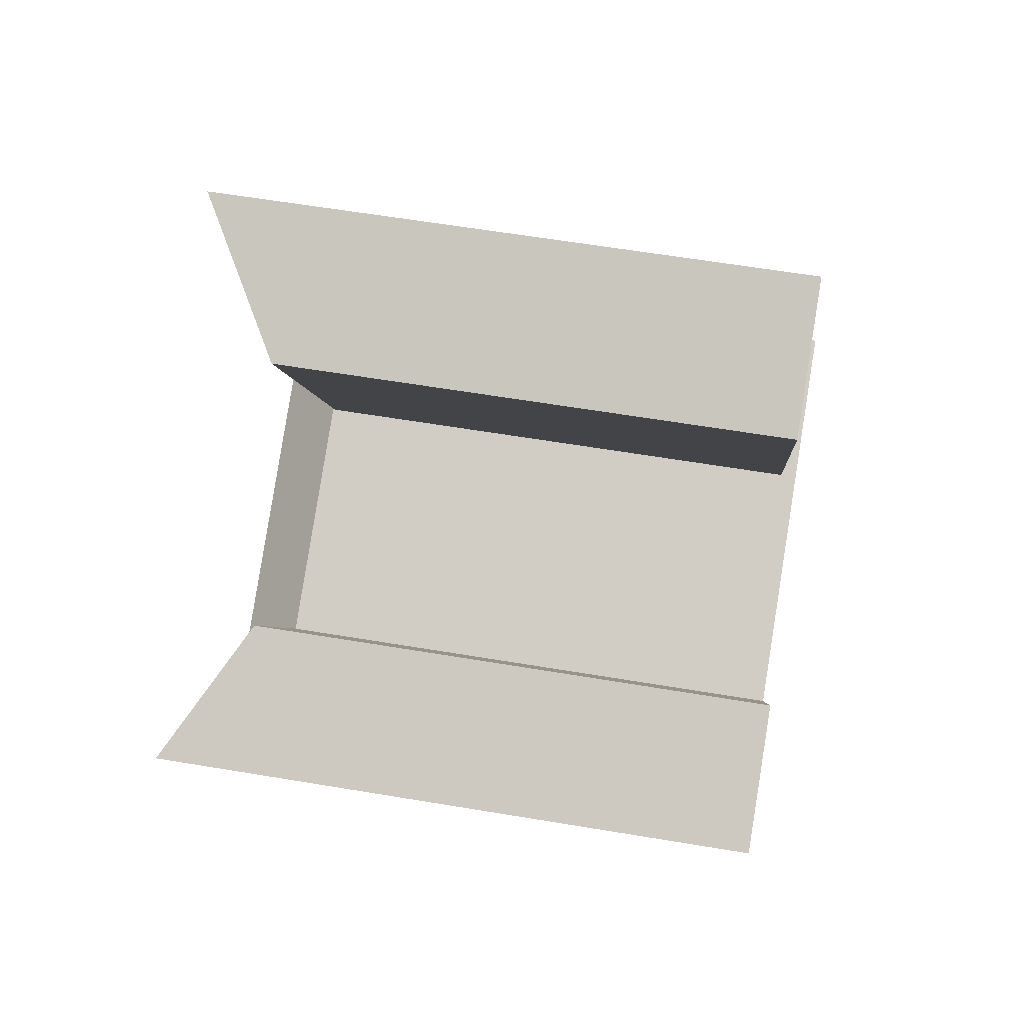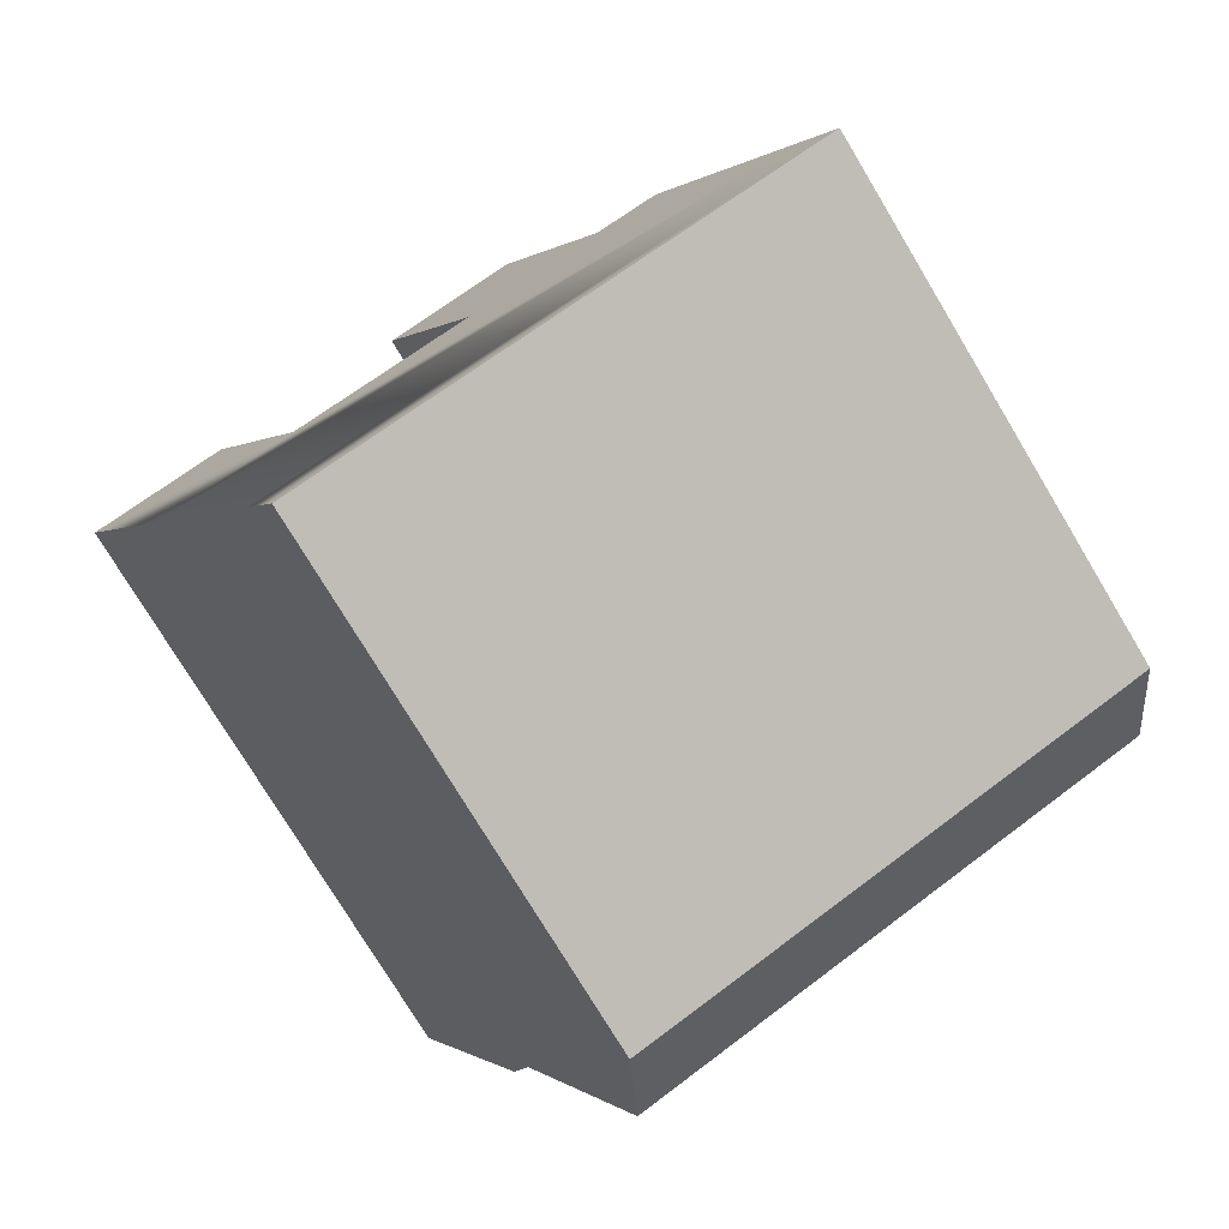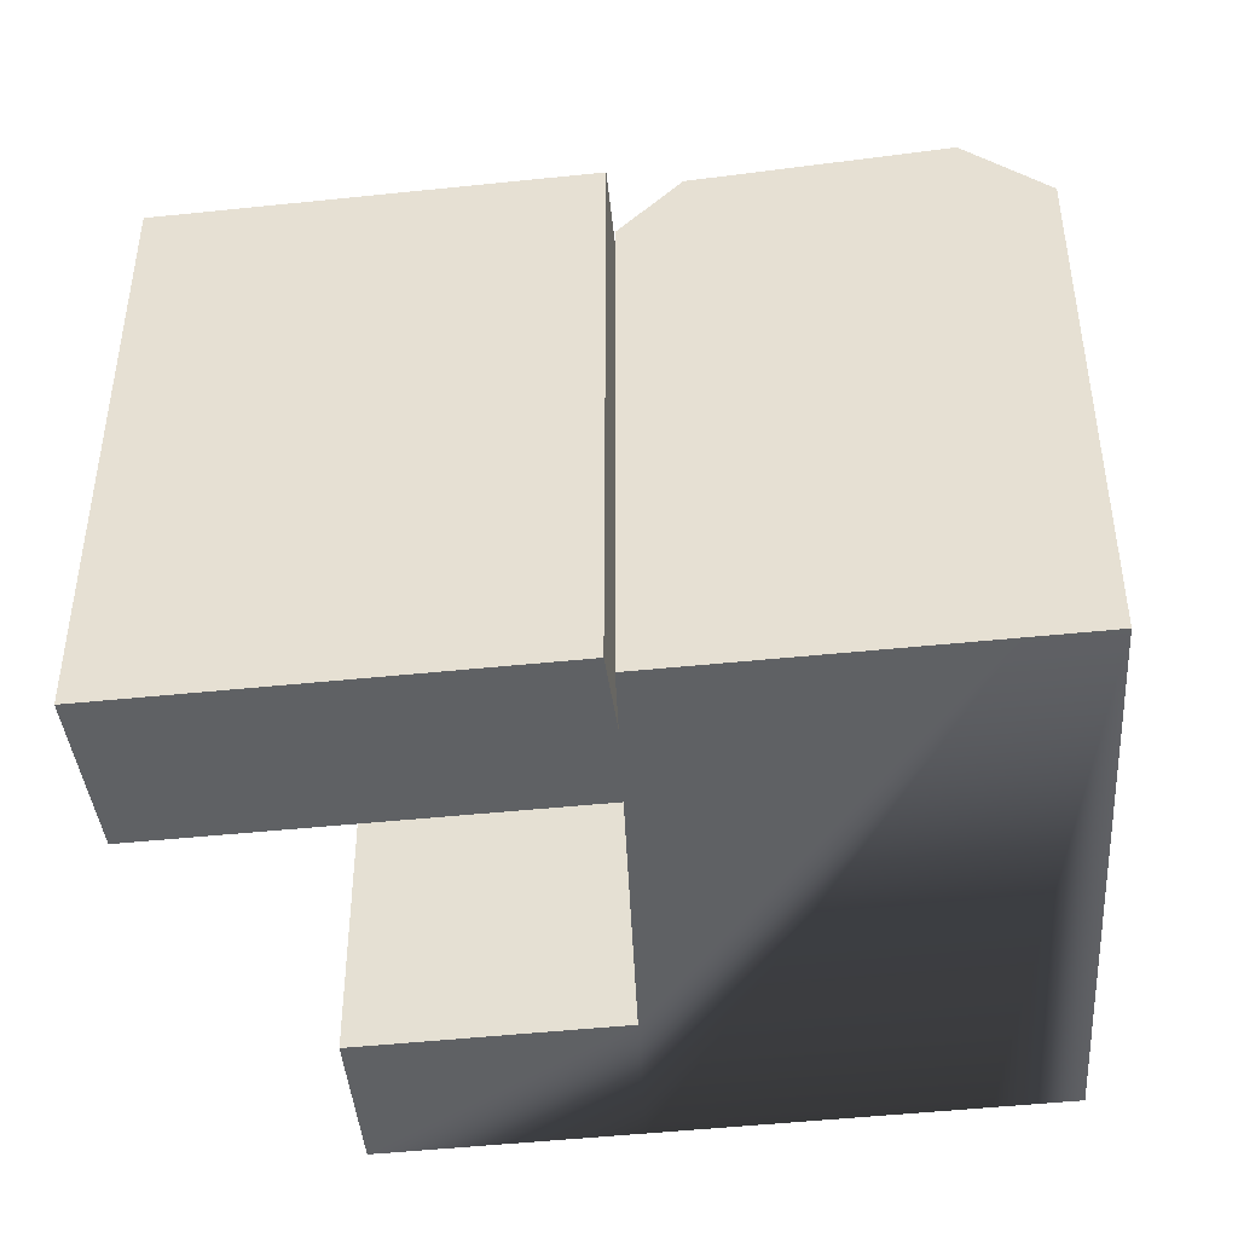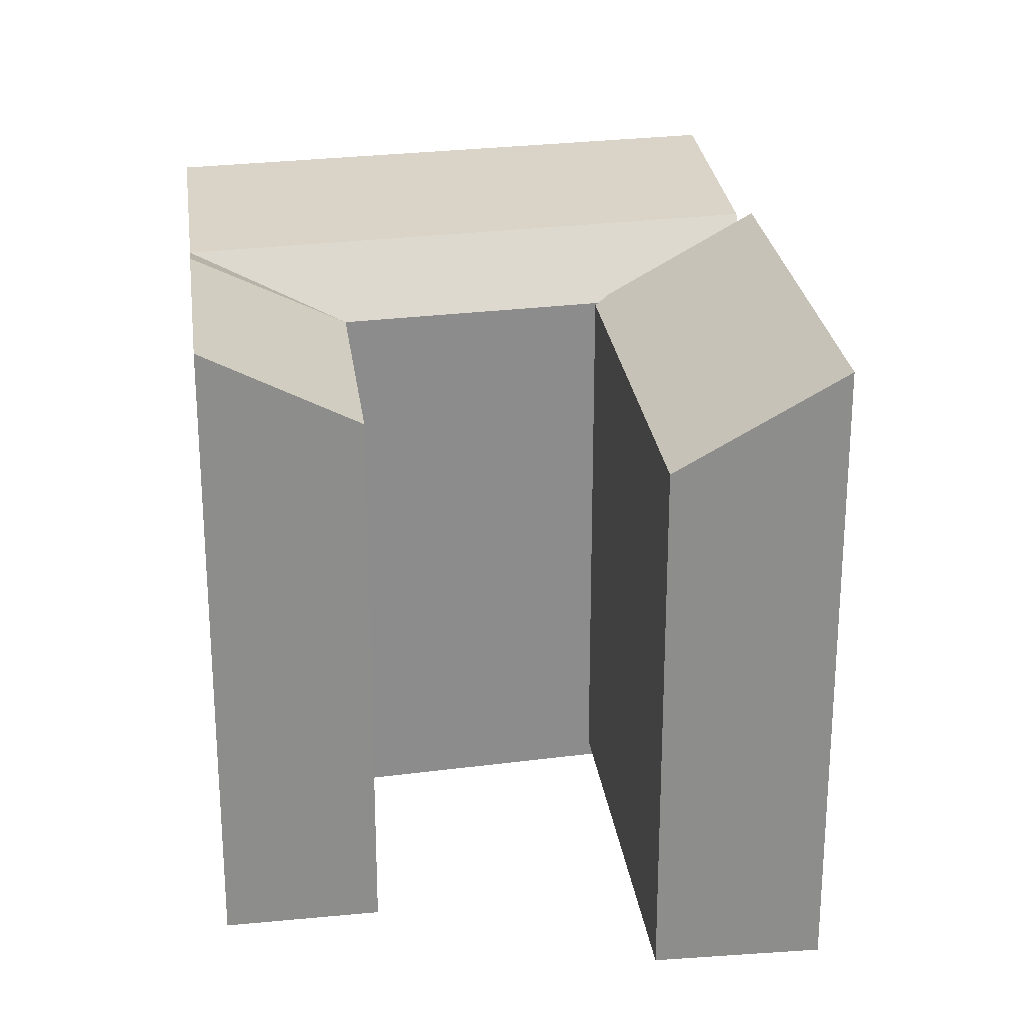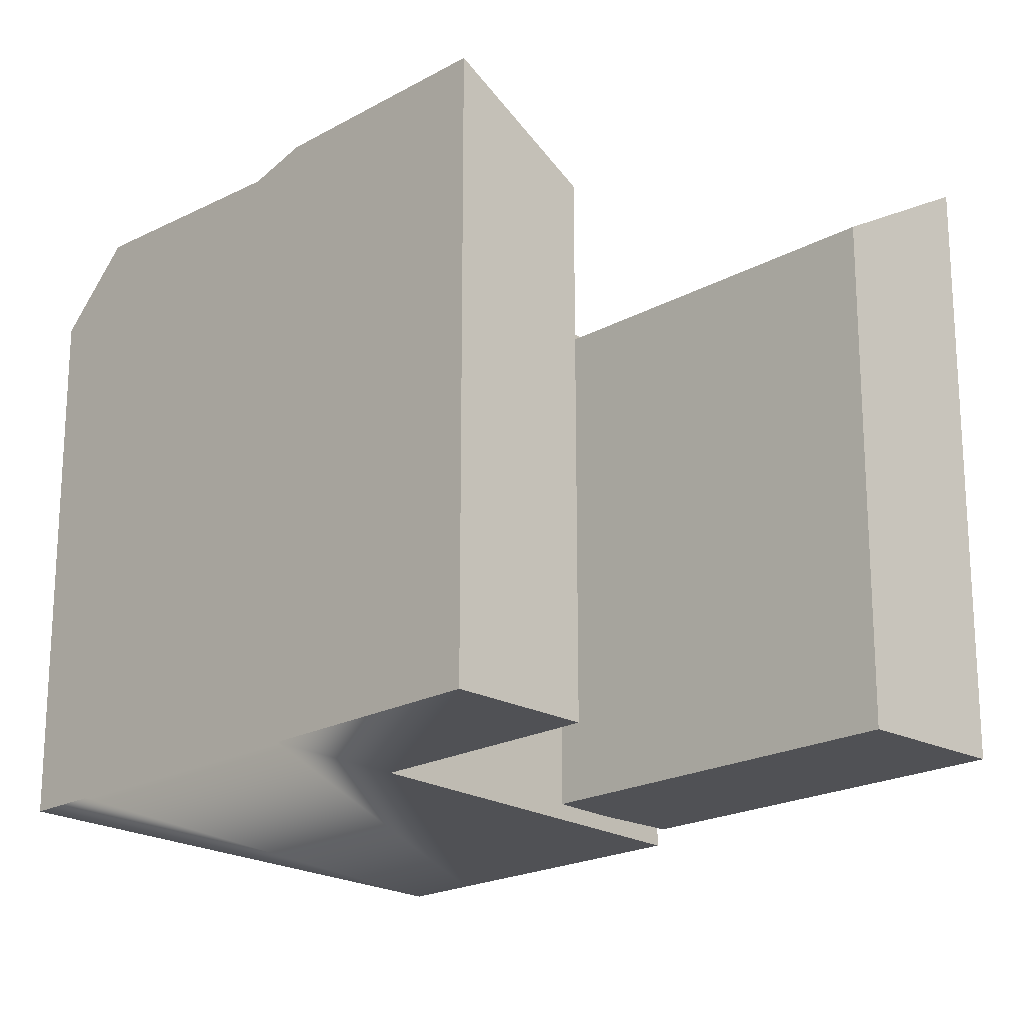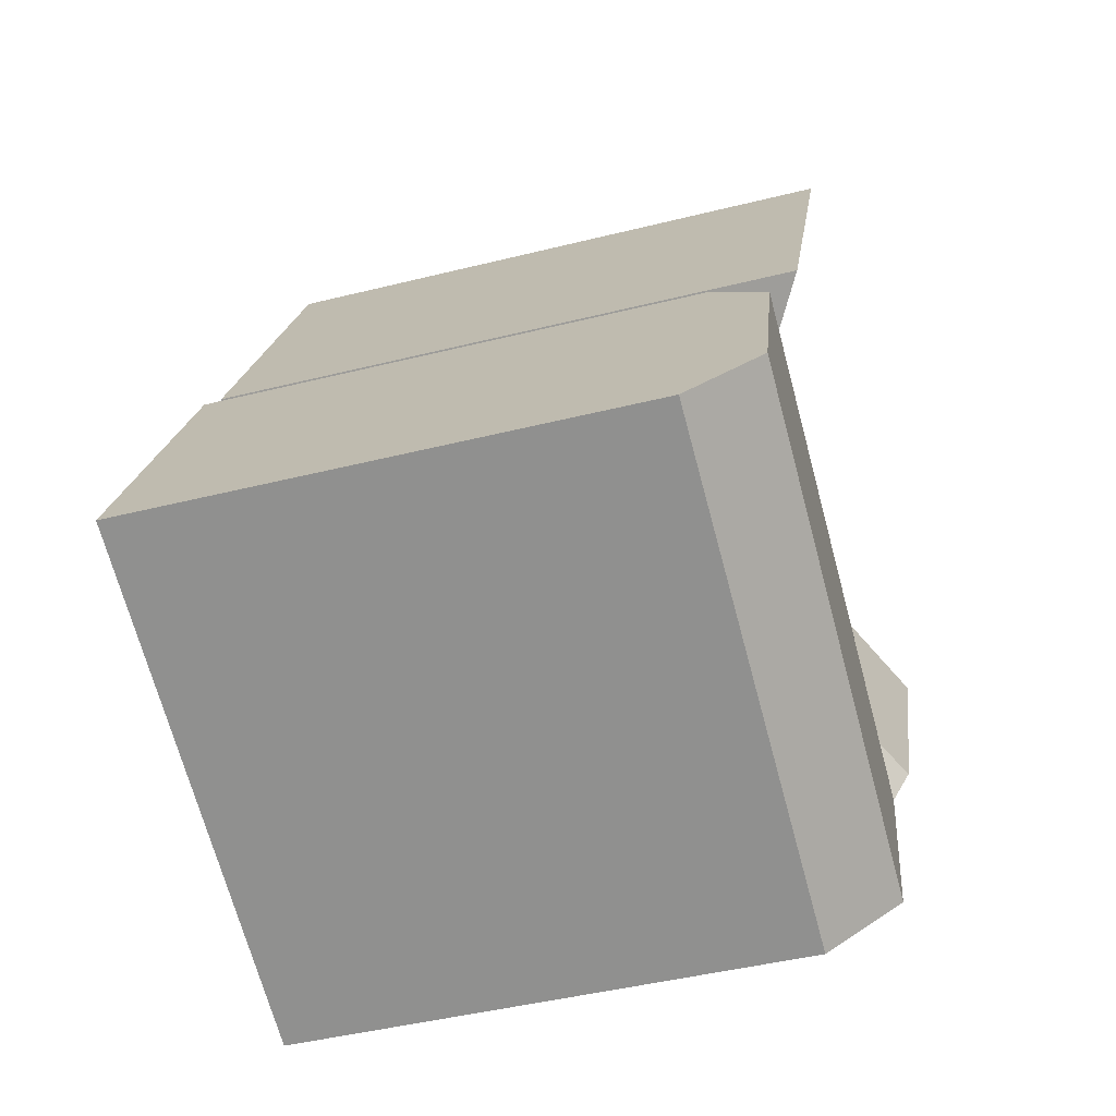
<metadata>
{"format":"obj","ext":"obj","renderer":"f3d","projection":"perspective","resolution":1024,"background":"white","views":[{"elev":59.8,"azim":-80.2,"up":"+Z"},{"elev":-75.9,"azim":31.0,"up":"+Z"},{"elev":-45.8,"azim":70.2,"up":"+Y"},{"elev":26.0,"azim":-34.2,"up":"+Y"},{"elev":-20.2,"azim":-71.3,"up":"+Y"},{"elev":-44.9,"azim":106.2,"up":"+Z"}]}
</metadata>
<code>
v  20.07 -1.105e-17 0.1805
v  14.11 19.29 12.02
v  14.11 -7.359e-16 12.02
v  20.07 19.29 0.1799
v  9.641 16.44 9.649
v  9.64 -5.909e-16 9.649
v  15.59 1.34e-16 -2.188
v  15.59 16.44 -2.189
v  8.982 16.5 -17.65
v  4.385 18.51 -8.618
v  7.84 18.83 -15.41
v  0.0004163 19.01 -0.0006169
v  3.523 19.01 -6.925
v  0 -0.52 -3.184e-17
v  8.982 -0.52 -17.65
v  7.839 -0.52 -15.41
v  4.384 -0.52 -8.617
v  3.523 -0.52 -6.924
v  21.04 18.51 -1.755
v  25.59 16.5 -10.81
v  24.46 18.83 -8.558
v  20.19 16.5 -0.05817
v  25.59 -0.52 -10.81
v  20.19 -0.52 -0.05763
v  24.46 -0.52 -8.558
v  21.04 -0.52 -1.755
v  13.41 16.5 -15.83
v  13.41 -0.52 -15.83
v  7.954 16.5 -5.099
v  7.954 -0.52 -5.098
v  4.315 16.5 2.053
v  4.315 -0.52 2.054
v  12.27 18.83 -13.58
v  8.816 18.51 -6.792
g defaultobject
f 1 2 3
f 2 1 4
f 3 5 6
f 5 3 2
f 5 7 6
f 7 5 8
f 8 1 7
f 1 8 4
f 9 10 11
f 10 12 13
f 12 10 14
f 14 10 9
f 14 9 15
f 14 15 16
f 14 16 17
f 14 17 18
f 19 20 21
f 20 19 22
f 20 22 23
f 23 22 24
f 23 24 25
f 25 24 26
f 23 27 20
f 27 23 9
f 9 23 15
f 15 23 28
f 24 29 30
f 29 24 22
f 30 31 32
f 31 30 29
f 32 12 14
f 12 32 31
f 5 4 8
f 4 5 2
f 20 33 21
f 33 20 27
f 33 27 11
f 11 27 9
f 21 34 19
f 34 21 33
f 34 33 10
f 10 33 11
f 19 29 22
f 29 19 34
f 29 34 10
f 10 13 29
f 31 13 12
f 13 31 29
f 6 1 3
f 1 6 7
f 14 30 32
f 30 14 18
f 30 26 24
f 26 30 25
f 25 30 18
f 25 18 17
f 25 17 16
f 25 16 23
f 23 16 28
f 28 16 15

</code>
